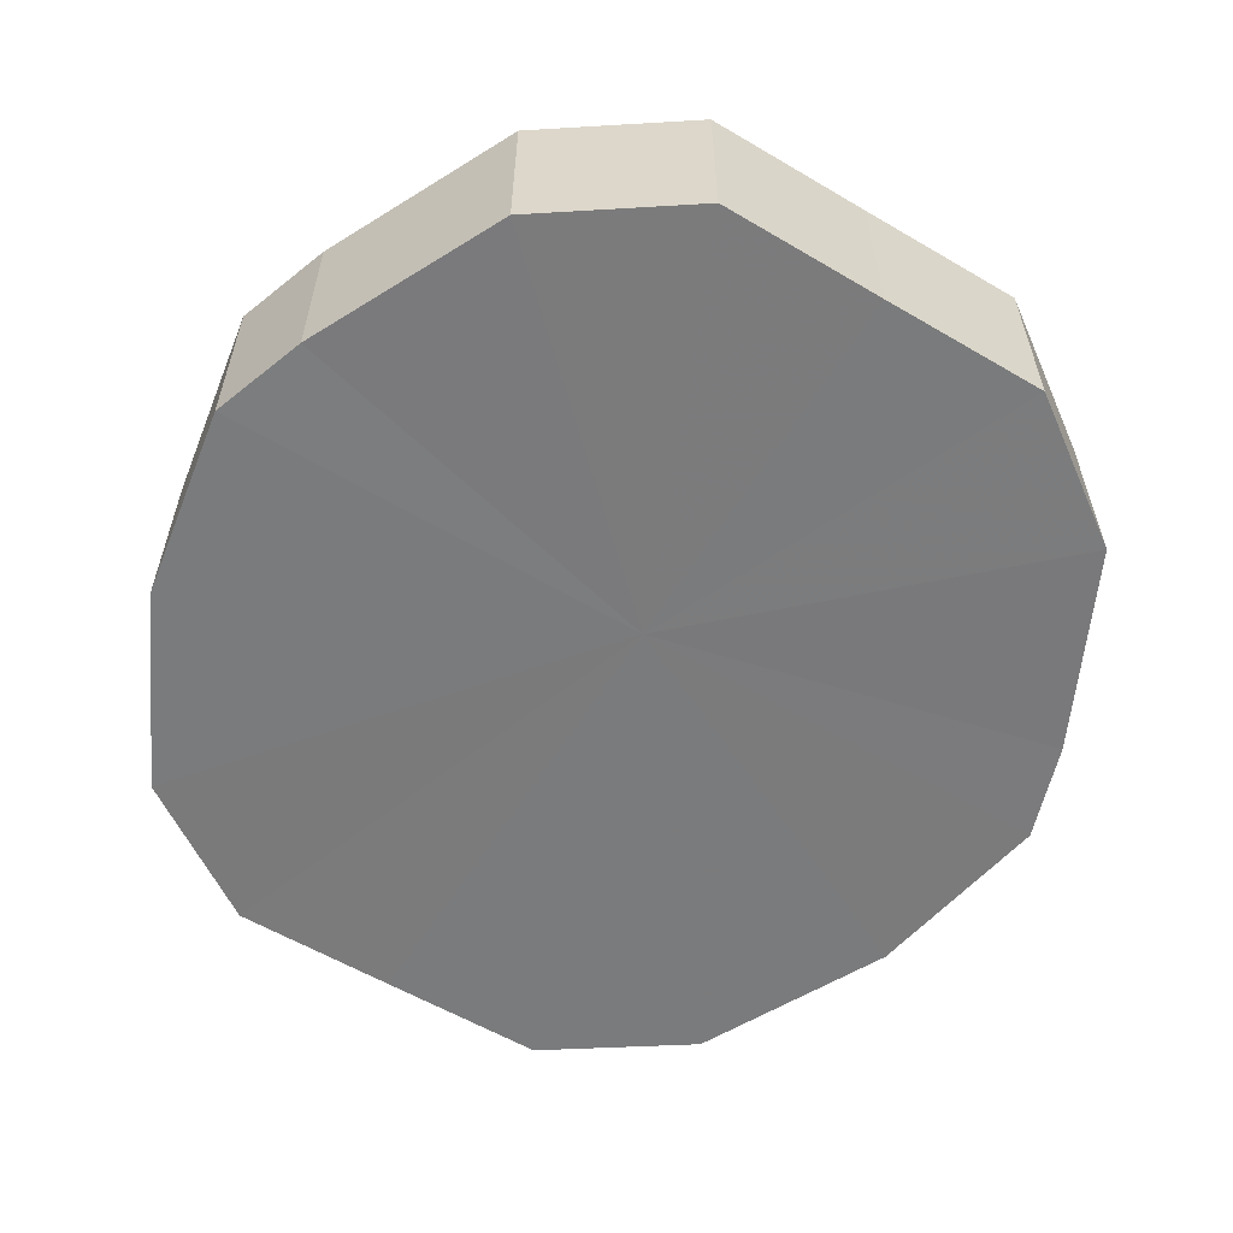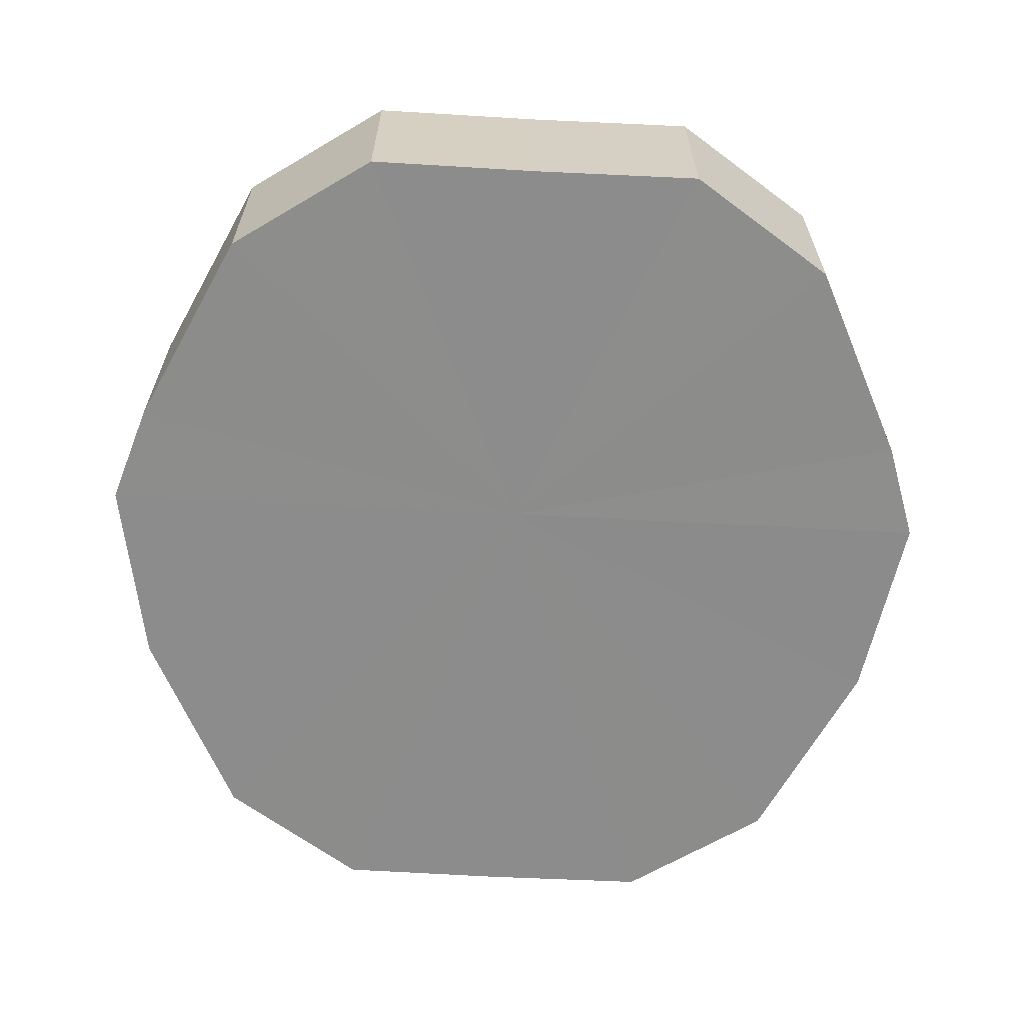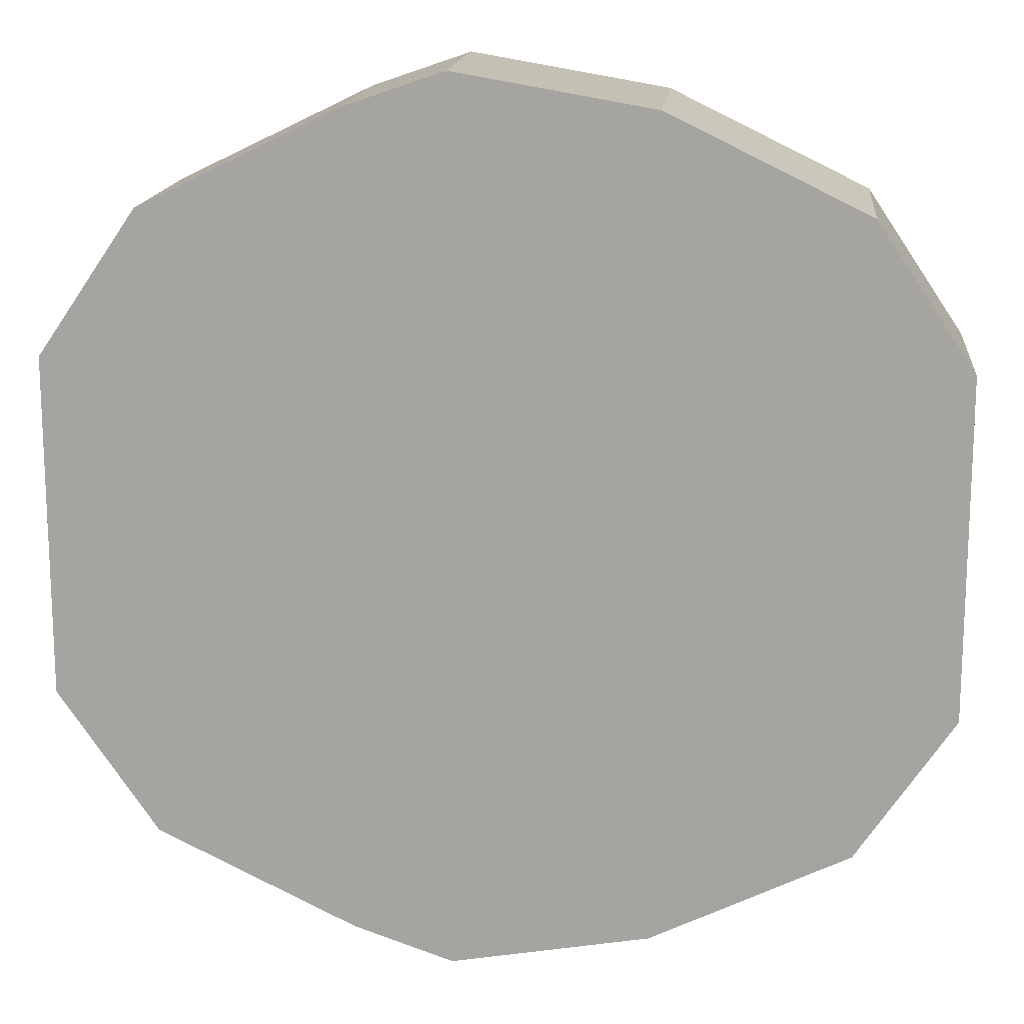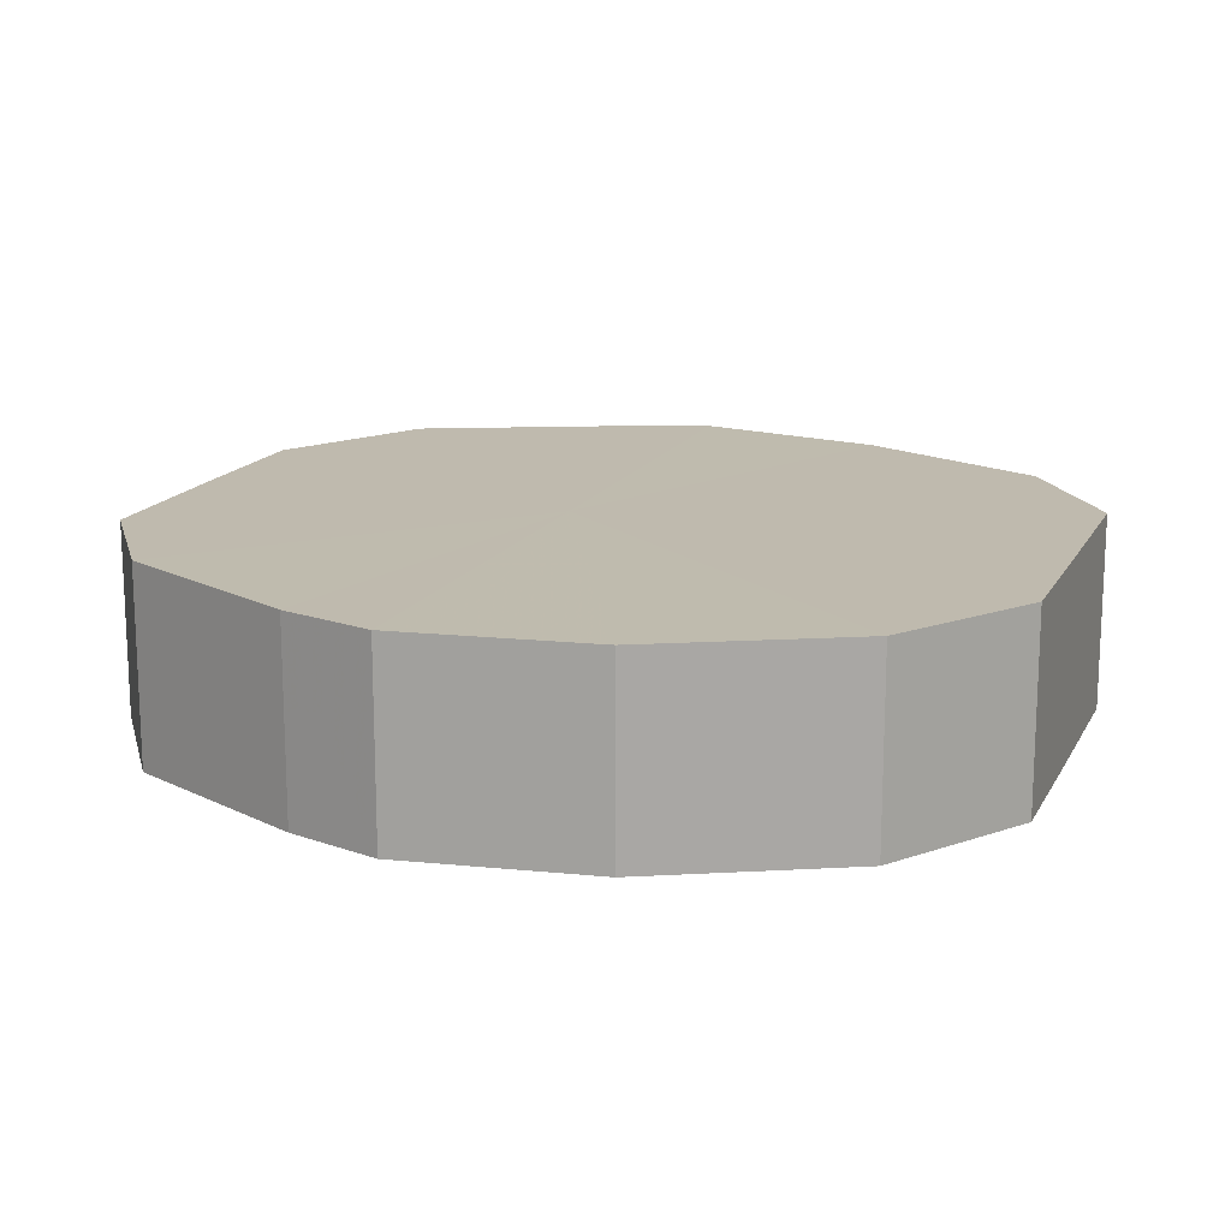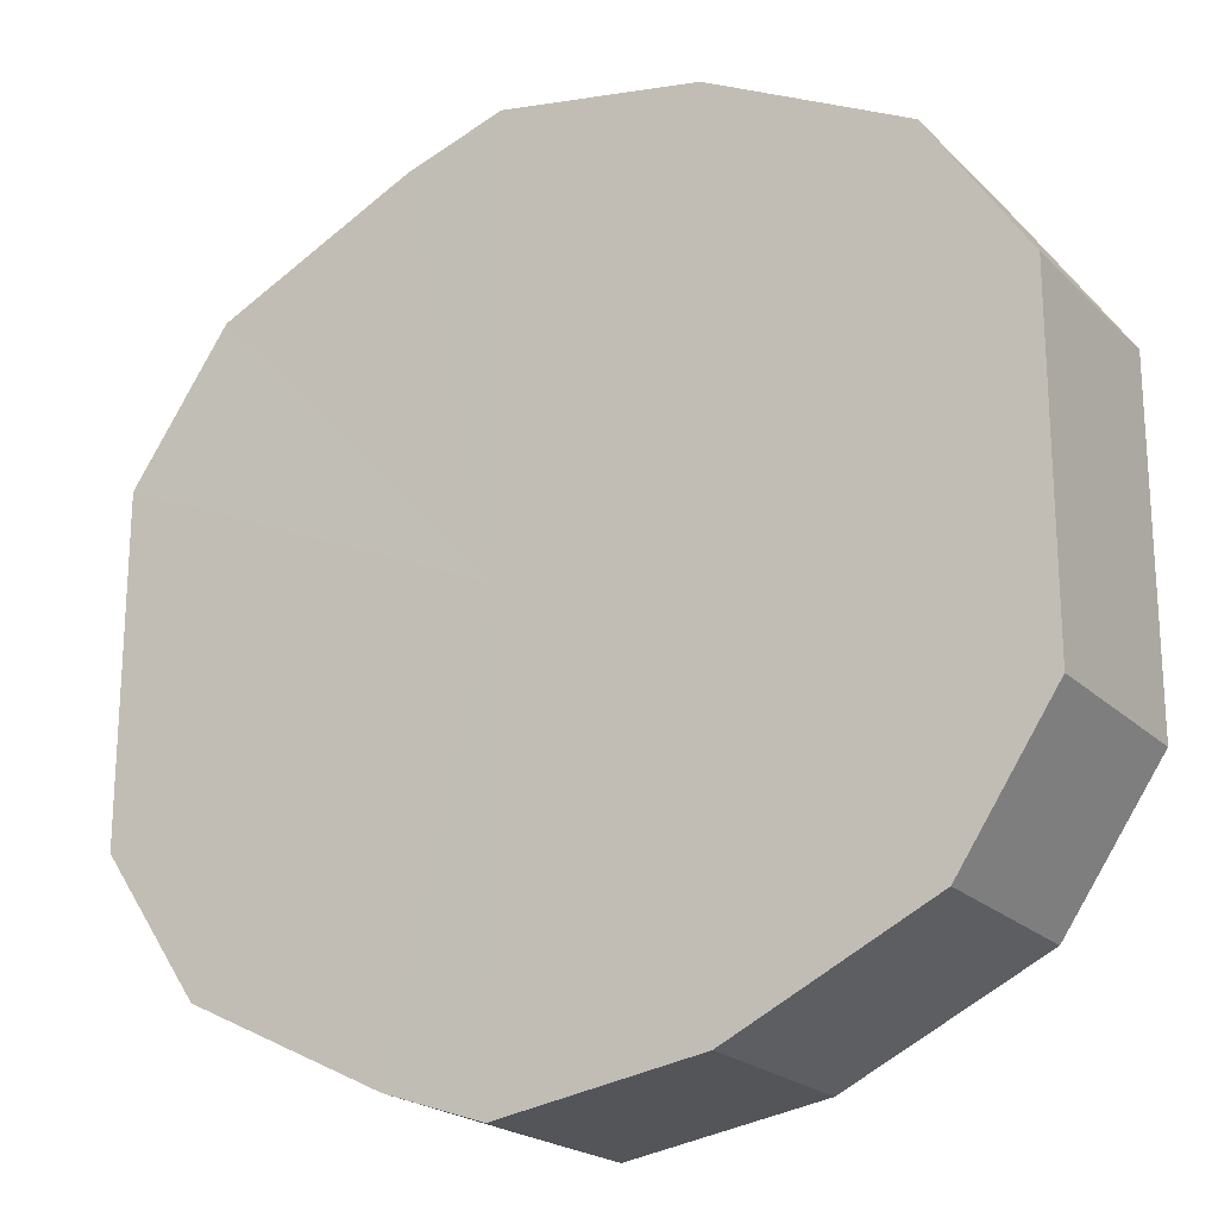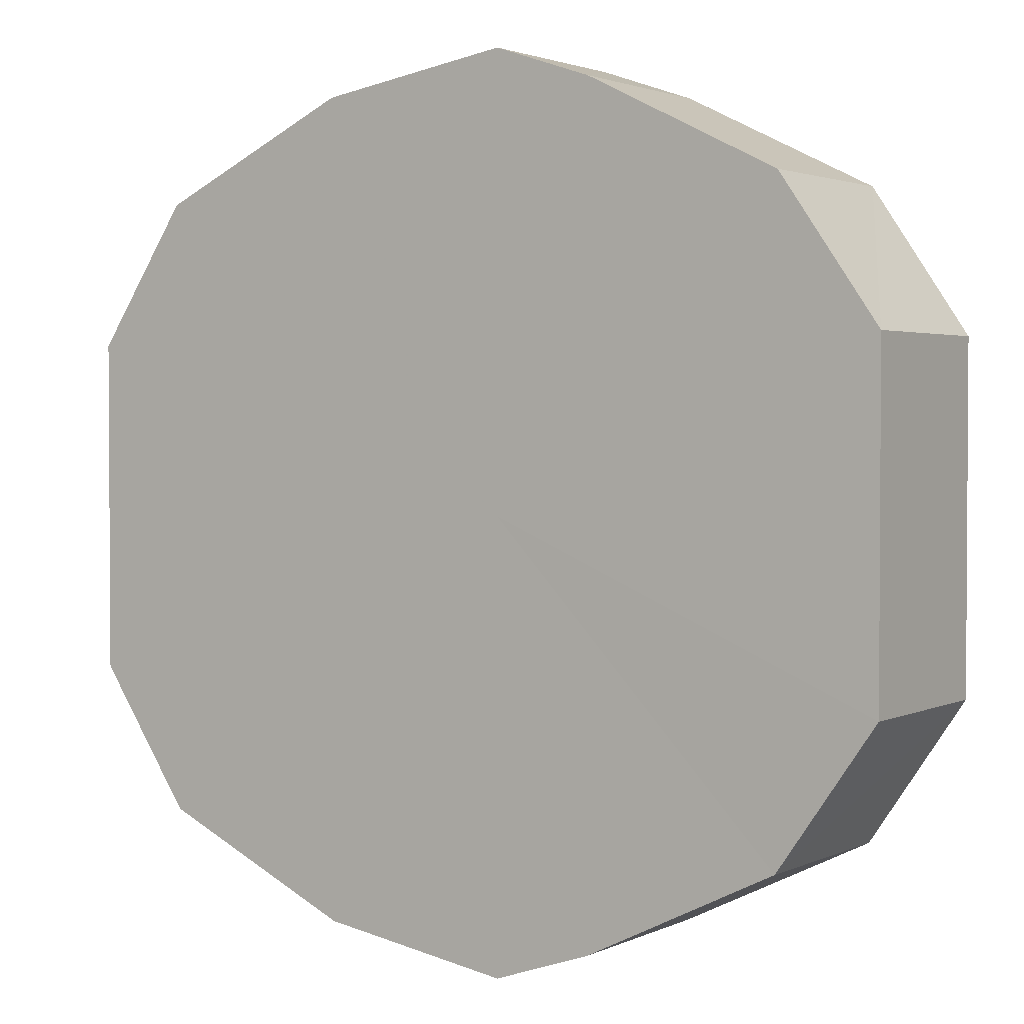
<metadata>
{"format":"obj","ext":"obj","renderer":"f3d","projection":"perspective","resolution":1024,"background":"white","views":[{"elev":-58.4,"azim":58.6,"up":"+Y"},{"elev":-64.2,"azim":86.9,"up":"+Y"},{"elev":15.6,"azim":-174.3,"up":"+Z"},{"elev":15.7,"azim":-160.1,"up":"+Y"},{"elev":-21.0,"azim":-148.6,"up":"+Z"},{"elev":2.2,"azim":32.7,"up":"+Z"}]}
</metadata>
<code>
o 11647
v 2243 1876 9.989
v 2243 1876 9.972
v 2243 1876 9.989
v 2243 1876 9.957
v 2243 1876 9.972
v 2243 1876 10.01
v 2243 1876 10.01
v 2243 1876 9.947
v 2243 1876 9.957
v 2243 1876 10.02
v 2243 1876 10.02
v 2243 1876 9.944
v 2243 1876 9.947
v 2243 1876 10.03
v 2243 1876 10.03
v 2243 1876 9.947
v 2243 1876 9.944
v 2243 1876 10.03
v 2243 1876 10.03
v 2243 1876 9.957
v 2243 1876 9.947
v 2243 1876 10.03
v 2243 1876 10.03
v 2243 1876 9.972
v 2243 1876 9.957
v 2243 1876 10.02
v 2243 1876 10.02
v 2243 1876 9.989
v 2243 1876 9.972
v 2243 1876 10.01
v 2243 1876 10.01
v 2243 1876 9.989
v 2243 1876 9.989
v 2243 1876 9.972
v 2243 1876 9.972
v 2243 1876 9.957
v 2243 1876 9.957
v 2243 1876 10.01
v 2243 1876 9.989
v 2243 1876 10.02
v 2243 1876 10.01
v 2243 1876 9.947
v 2243 1876 9.947
v 2243 1876 10.03
v 2243 1876 10.02
v 2243 1876 10.03
v 2243 1876 10.03
v 2243 1876 9.944
v 2243 1876 9.944
v 2243 1876 10.03
v 2243 1876 10.03
v 2243 1876 10.02
v 2243 1876 10.03
v 2243 1876 9.947
v 2243 1876 9.947
v 2243 1876 10.01
v 2243 1876 10.02
v 2243 1876 9.989
v 2243 1876 10.01
v 2243 1876 9.957
v 2243 1876 9.957
v 2243 1876 9.972
v 2243 1876 9.989
v 2243 1876 9.972
v 2243 1876 9.989
v 2243 1876 9.972
v 2243 1876 9.989
v 2243 1876 9.957
v 2243 1876 10.01
v 2243 1876 9.947
v 2243 1876 10.02
v 2243 1876 9.944
v 2243 1876 10.03
v 2243 1876 9.947
v 2243 1876 10.03
v 2243 1876 9.957
v 2243 1876 10.03
v 2243 1876 9.972
v 2243 1876 10.02
v 2243 1876 9.989
v 2243 1876 10.01
v 2243 1876 9.989
v 2243 1876 9.989
v 2243 1876 9.972
v 2243 1876 10.01
v 2243 1876 9.957
v 2243 1876 10.02
v 2243 1876 9.947
v 2243 1876 10.03
v 2243 1876 9.944
v 2243 1876 10.03
v 2243 1876 9.947
v 2243 1876 10.03
v 2243 1876 9.957
v 2243 1876 10.02
v 2243 1876 9.972
v 2243 1876 10.01
v 2243 1876 9.989
f 1 2 3
f 2 4 5
f 6 1 7
f 4 8 9
f 10 6 11
f 8 12 13
f 14 10 15
f 12 16 17
f 18 14 19
f 16 20 21
f 22 18 23
f 20 24 25
f 26 22 27
f 24 28 29
f 30 26 31
f 28 30 32
f 33 34 35
f 35 36 37
f 38 39 33
f 40 41 38
f 37 42 43
f 44 45 40
f 46 47 44
f 43 48 49
f 50 51 46
f 52 53 50
f 49 54 55
f 56 57 52
f 58 59 56
f 55 60 61
f 62 63 58
f 61 64 62
f 65 66 67
f 65 68 66
f 65 67 69
f 65 70 68
f 65 69 71
f 65 72 70
f 65 71 73
f 65 74 72
f 65 73 75
f 65 76 74
f 65 75 77
f 65 78 76
f 65 77 79
f 65 80 78
f 65 79 81
f 65 81 80
f 82 83 84
f 82 85 83
f 82 84 86
f 82 87 85
f 82 86 88
f 82 89 87
f 82 88 90
f 82 91 89
f 82 90 92
f 82 93 91
f 82 92 94
f 82 95 93
f 82 94 96
f 82 97 95
f 82 96 98
f 82 98 97

</code>
